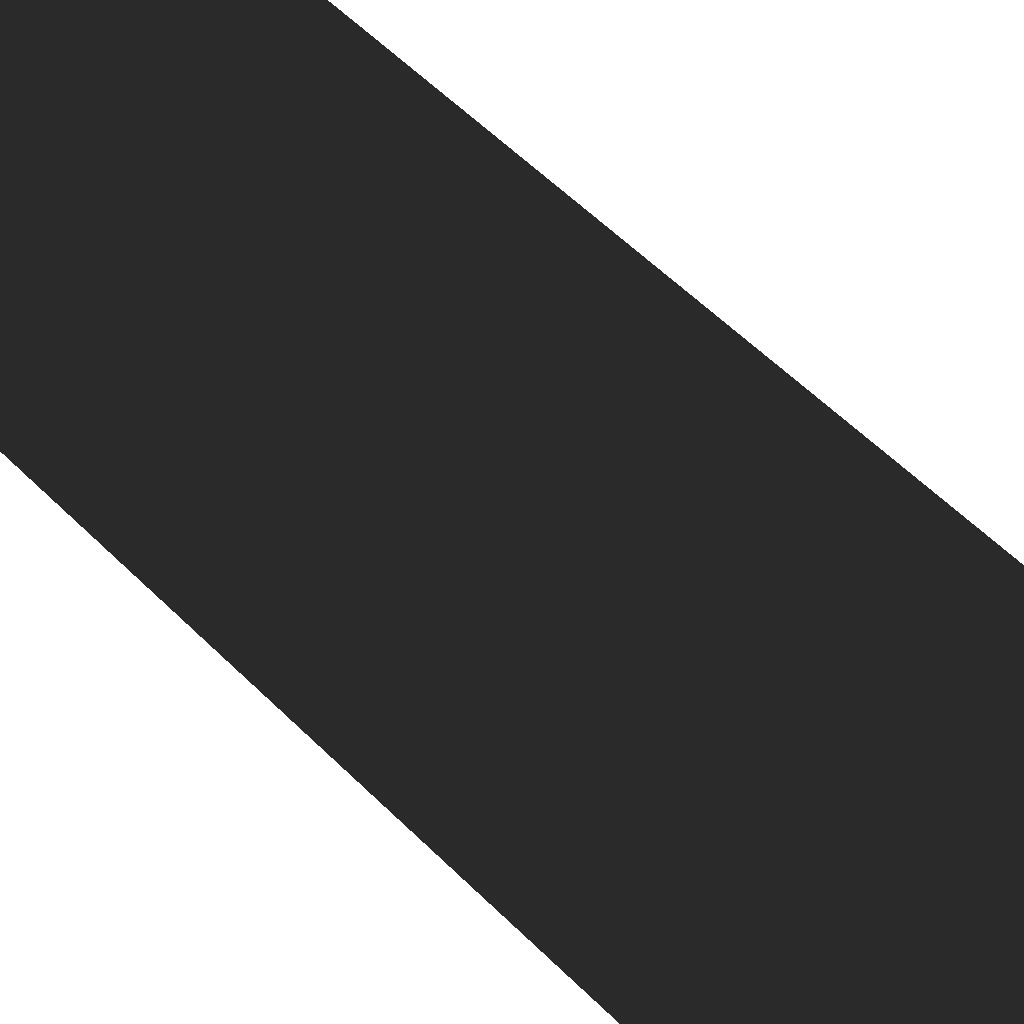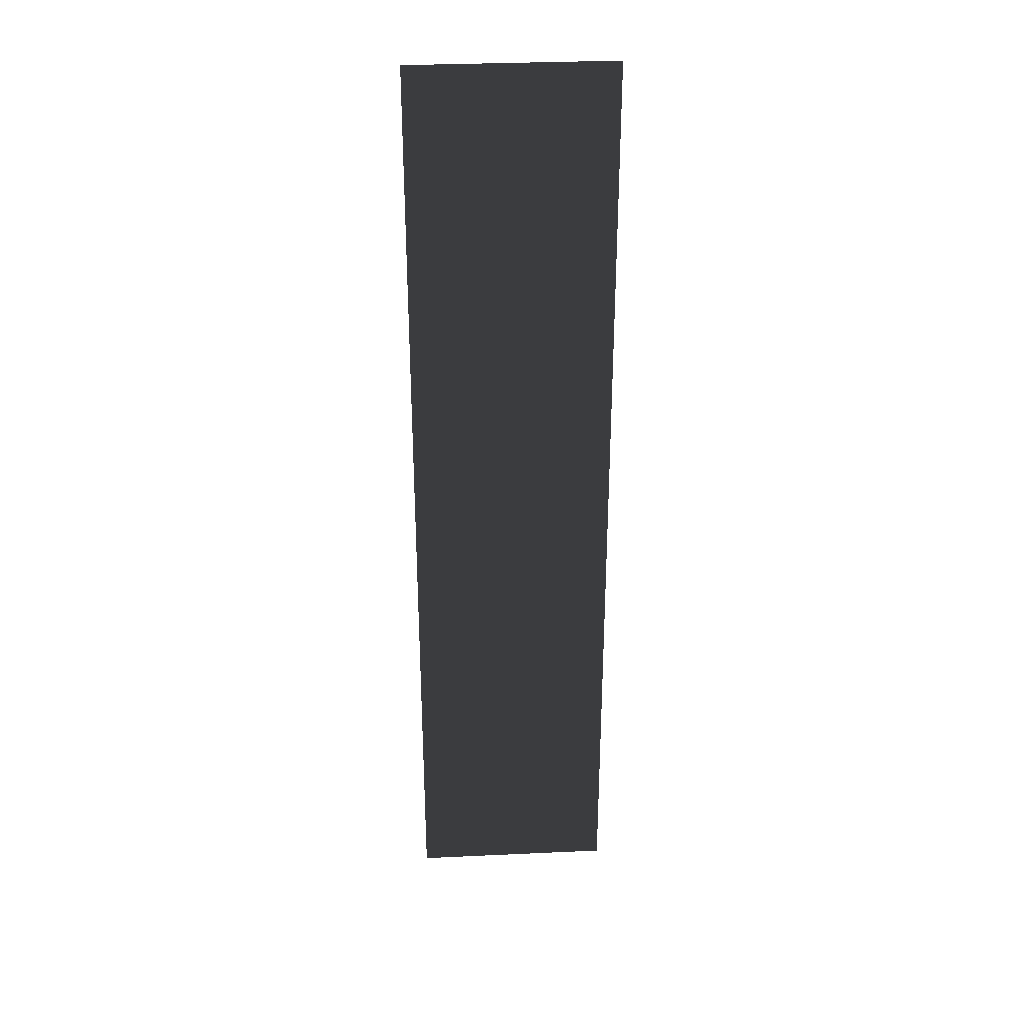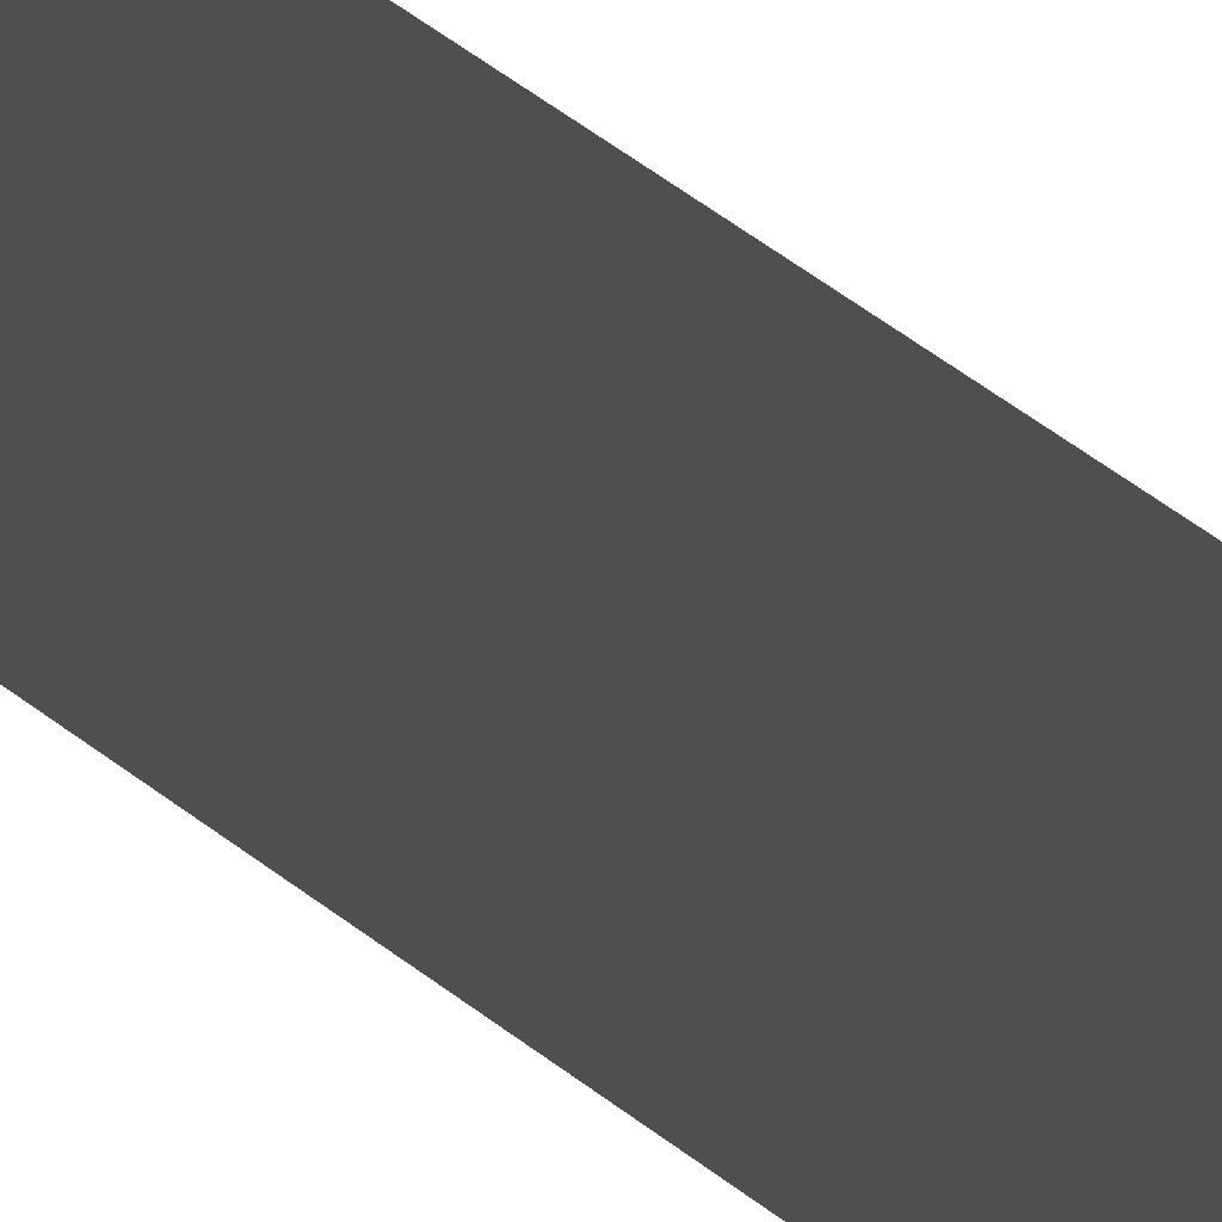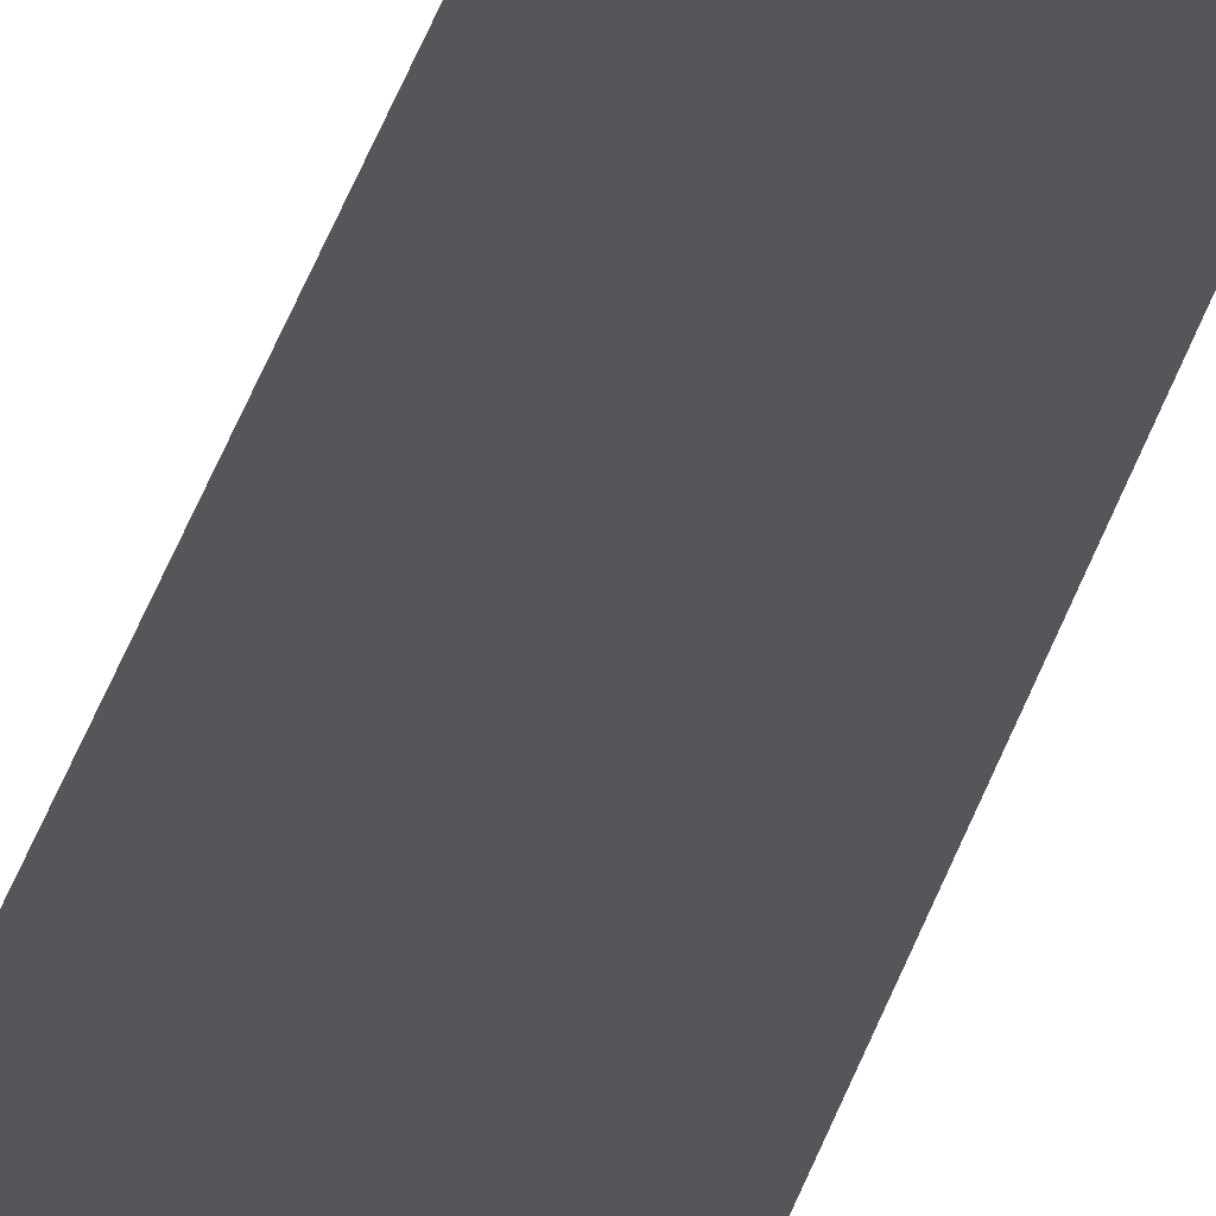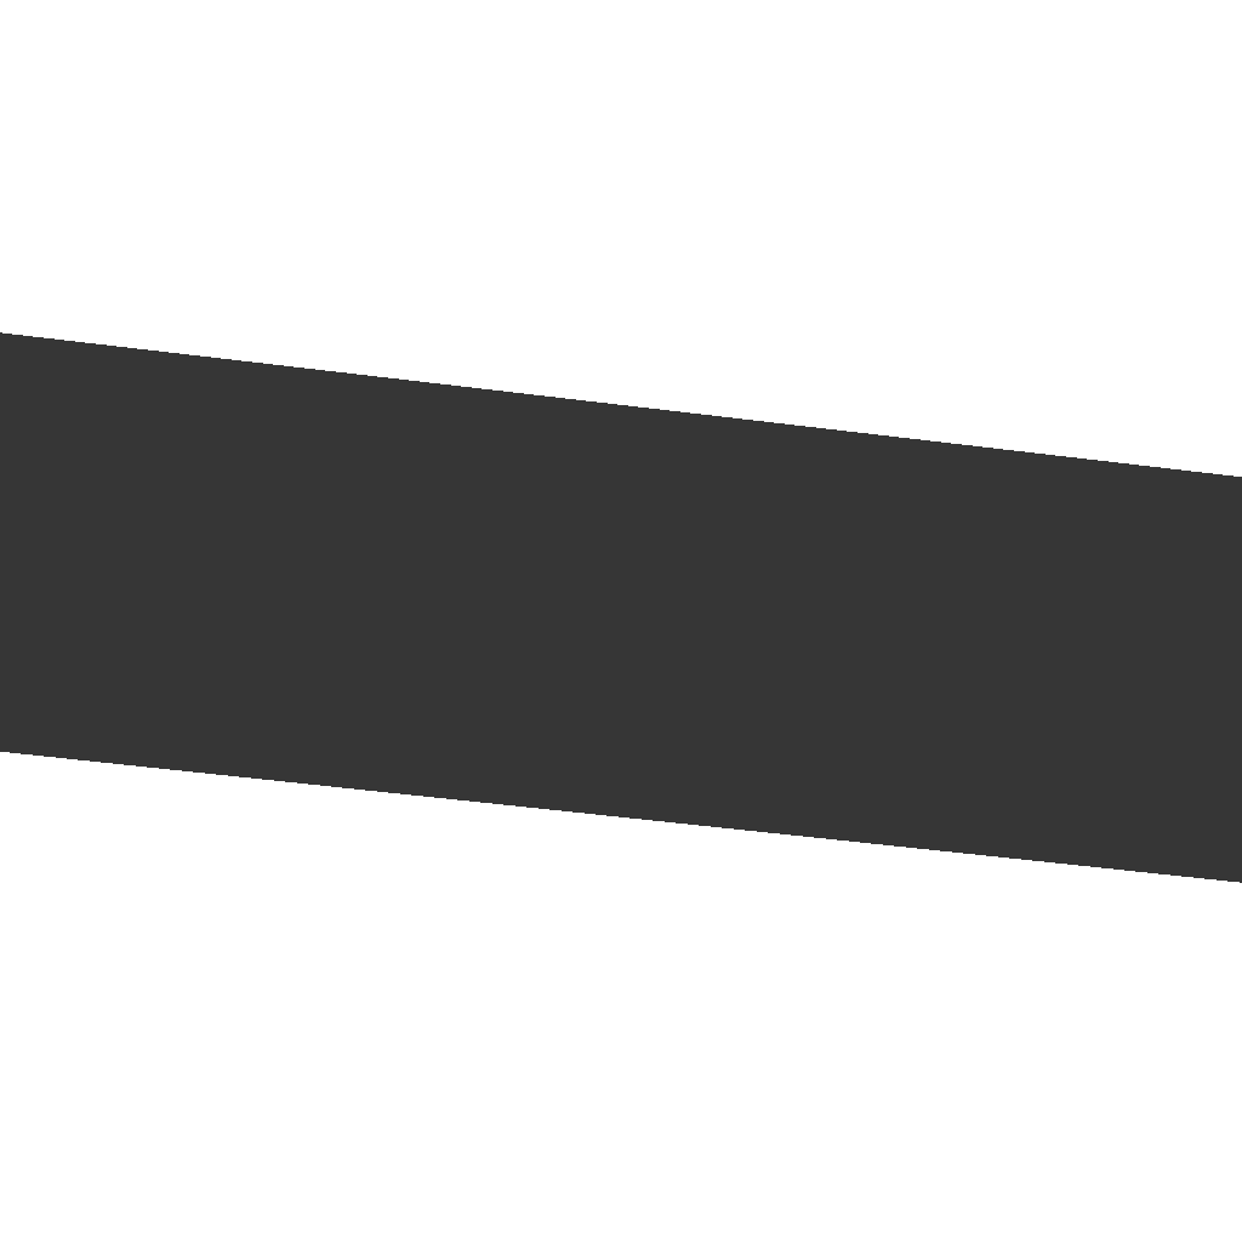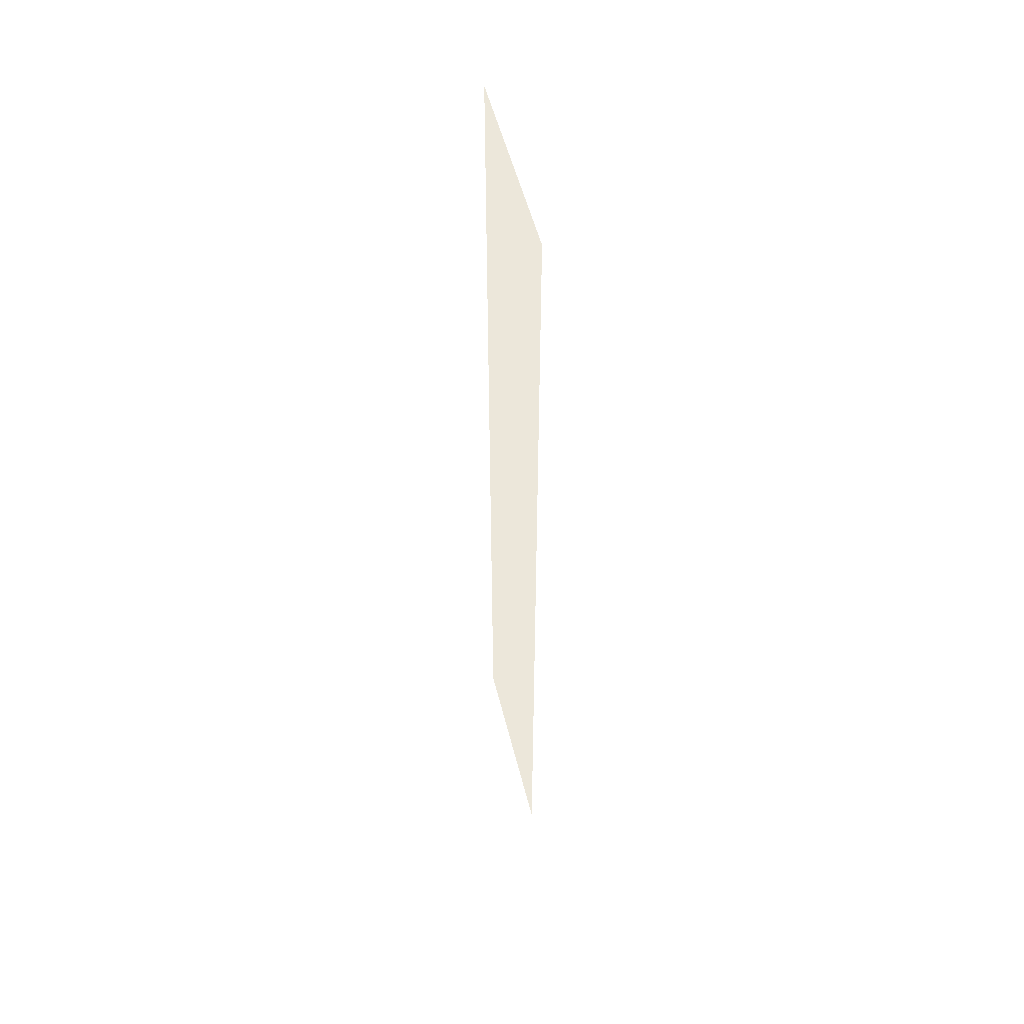
<metadata>
{"format":"obj","ext":"obj","renderer":"f3d","projection":"perspective","resolution":1024,"background":"white","views":[{"elev":42.1,"azim":142.2,"up":"+Z"},{"elev":32.2,"azim":-3.7,"up":"+Y"},{"elev":67.2,"azim":125.9,"up":"+Z"},{"elev":77.2,"azim":24.8,"up":"+Z"},{"elev":-27.9,"azim":76.7,"up":"+Z"},{"elev":52.5,"azim":-103.8,"up":"+Y"}]}
</metadata>
<code>
g aqua_frame_R_part
v 0.5 0.5 -0
v 0.5 10 -0
v -1.5 10 -0
v -1.5 0.5 -0
g aqua_frame_R_part_0
f 3 2 1
f 4 3 1

</code>
